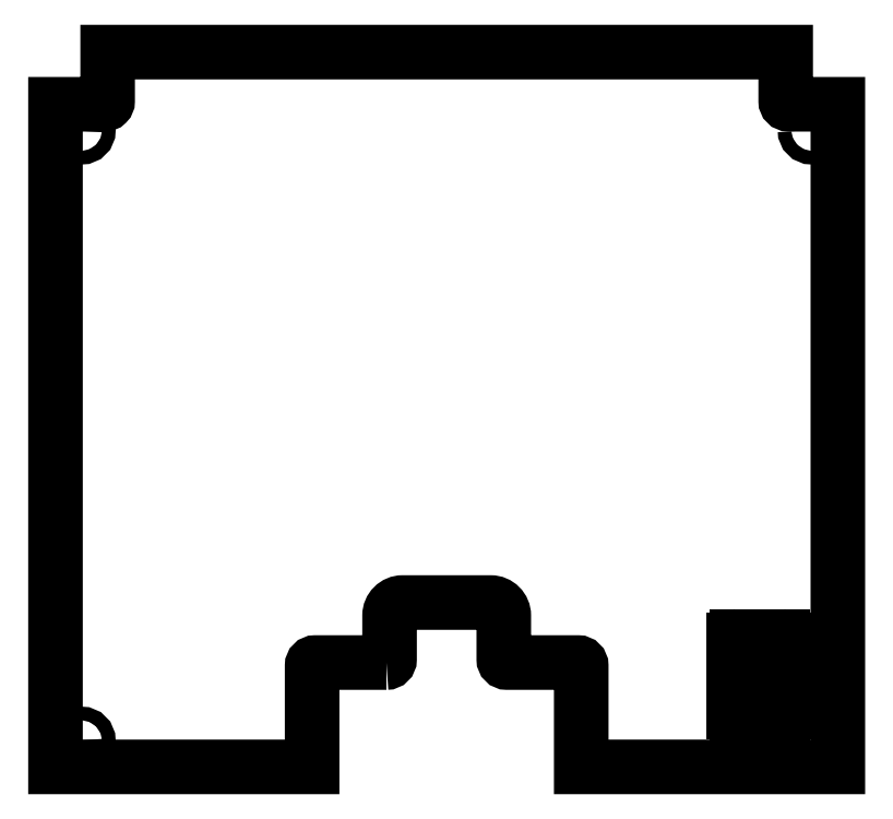
<metadata>
{"format":"dxf","ext":"dxf","renderer":"ezdxf+matplotlib","layout":"modelspace","background":"white","min_lineweight":24,"dpi":150}
</metadata>
<code>
0
SECTION
2
ENTITIES
0
LWPOLYLINE
8
0
90
24
70
1
43
0
10
-174.1
20
-214
10
-201.4
20
-214
42
0.4142
10
-202.6
20
-215.2
10
-202.6
20
-254
10
-301
20
-254
10
-301
20
2.914e-14
10
-282.2
20
2.72e-14
42
0.4142
10
-281
20
1.2
10
-281
20
20
10
-21
20
20
10
-21
20
1.2
42
0.4142
10
-19.8
20
-1.769e-14
10
-1
20
0
10
-1
20
-254
10
-99.4
20
-254
10
-99.4
20
-215.2
42
0.4142
10
-100.6
20
-214
10
-127.9
20
-214
42
-0.4142
10
-129.1
20
-212.8
10
-129.1
20
-196
42
0.4142
10
-134.1
20
-191
10
-167.9
20
-191
42
0.4142
10
-172.9
20
-196
10
-172.9
20
-212.8
42
-0.4142
0
LINE
8
0
10
-41
20
-232.8
30
4.768e-07
11
-41
21
-205.2
31
4.768e-07
0
ARC
8
0
10
-39.8
20
-205.2
30
4.768e-07
40
1.2
210
0
220
-0
230
1
50
90
51
180
0
LINE
8
0
10
-39.8
20
-204
30
4.768e-07
11
-22.2
21
-204
31
4.768e-07
0
ARC
8
0
10
-22.2
20
-205.2
30
4.768e-07
40
1.2
210
0
220
0
230
1
50
0
51
90
0
LINE
8
0
10
-21
20
-205.2
30
4.768e-07
11
-21
21
-232.8
31
4.768e-07
0
ARC
8
0
10
-22.2
20
-232.8
30
4.768e-07
40
1.2
210
0
220
0
230
1
50
-90
51
0
0
LINE
8
0
10
-22.2
20
-234
30
4.768e-07
11
-39.8
21
-234
31
3.576e-07
0
ARC
8
0
10
-39.8
20
-232.8
30
4.768e-07
40
1.2
210
4.626e-16
220
0
230
1
50
180
51
270
0
CIRCLE
8
0
10
291
20
-244
30
-4.768e-07
40
2.6
210
-2.19e-47
220
3.646e-63
230
-1
0
CIRCLE
8
0
10
291
20
-10
30
-4.768e-07
40
2.6
210
-2.19e-47
220
3.646e-63
230
-1
0
CIRCLE
8
0
10
11
20
-10
30
-4.768e-07
40
2.6
210
-2.19e-47
220
3.646e-63
230
-1
0
CIRCLE
8
0
10
10.51
20
-244
30
-4.768e-07
40
2.6
210
-2.19e-47
220
3.646e-63
230
-1
0
ENDSEC
0
EOF

</code>
